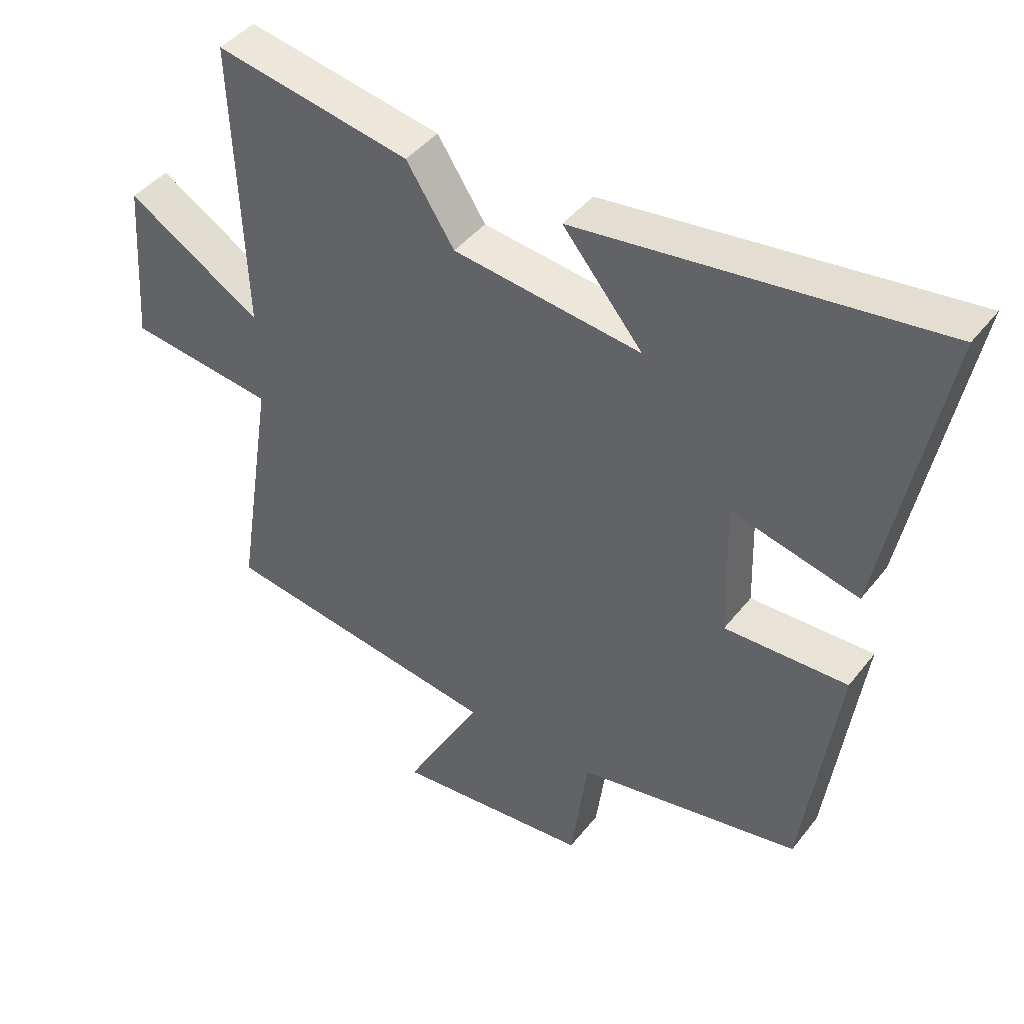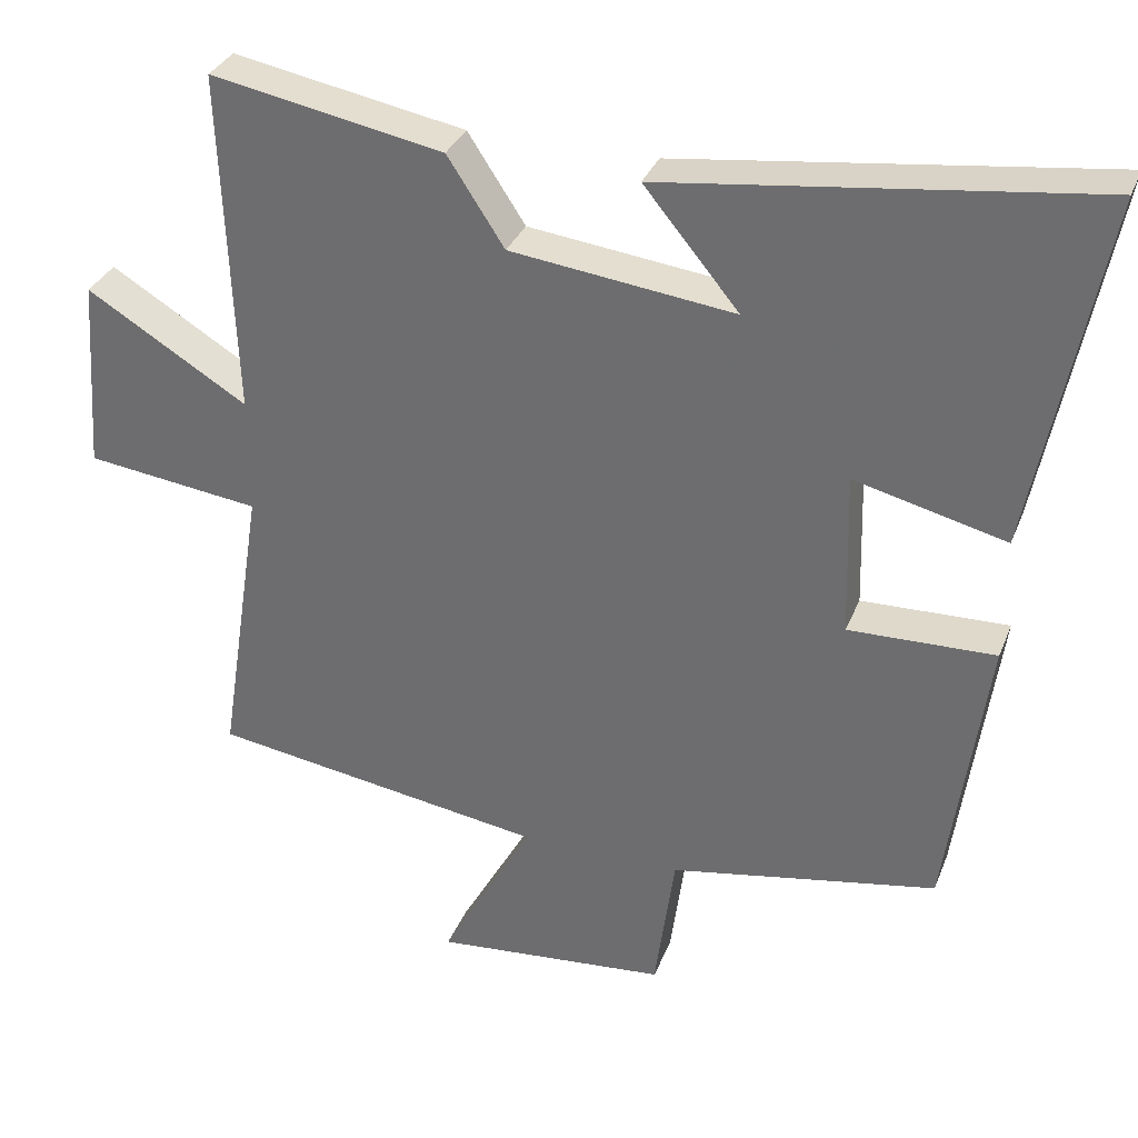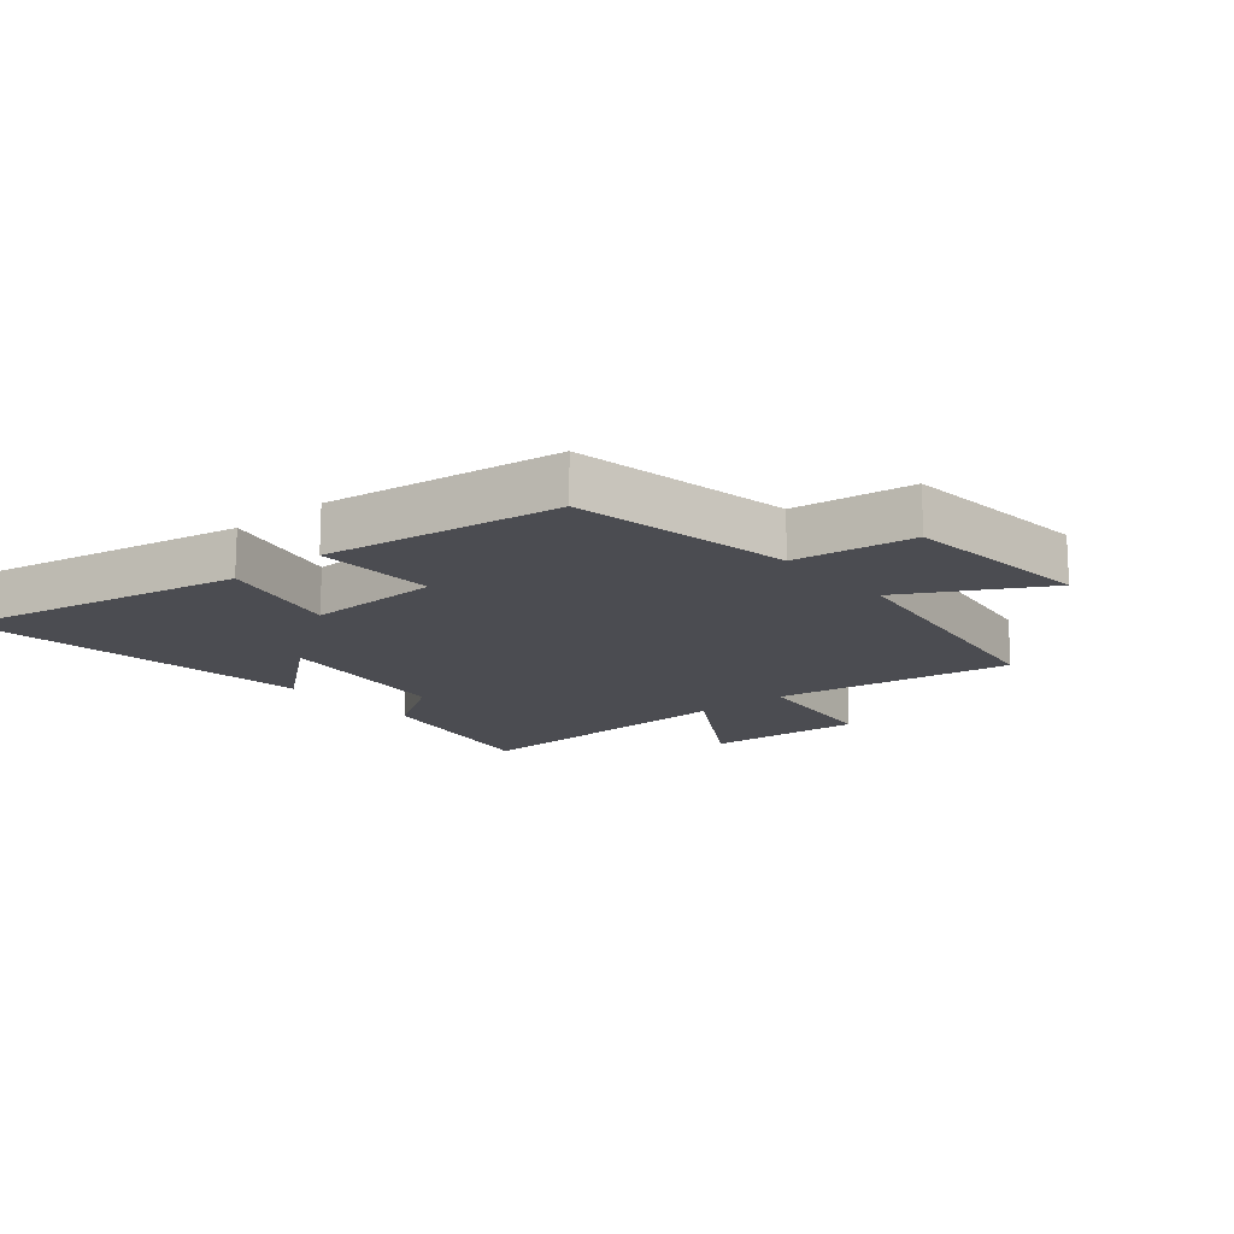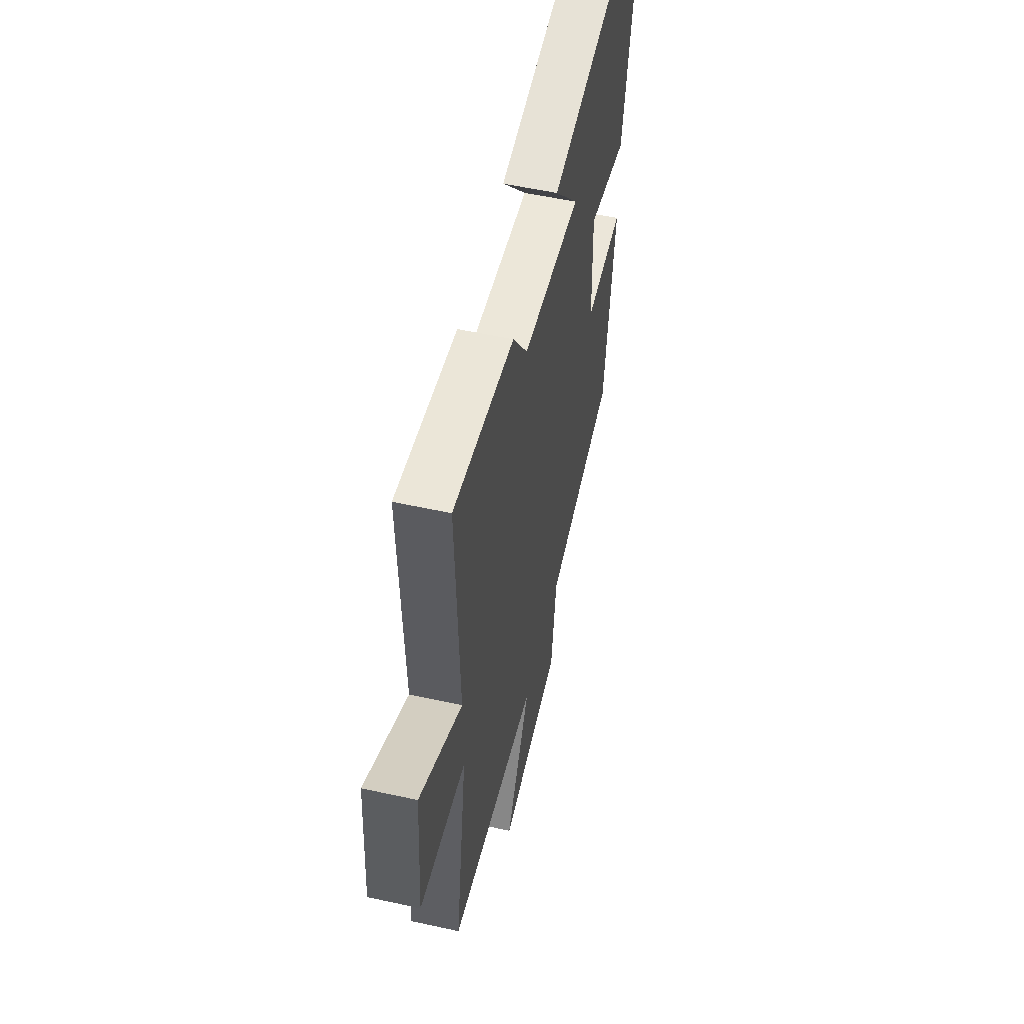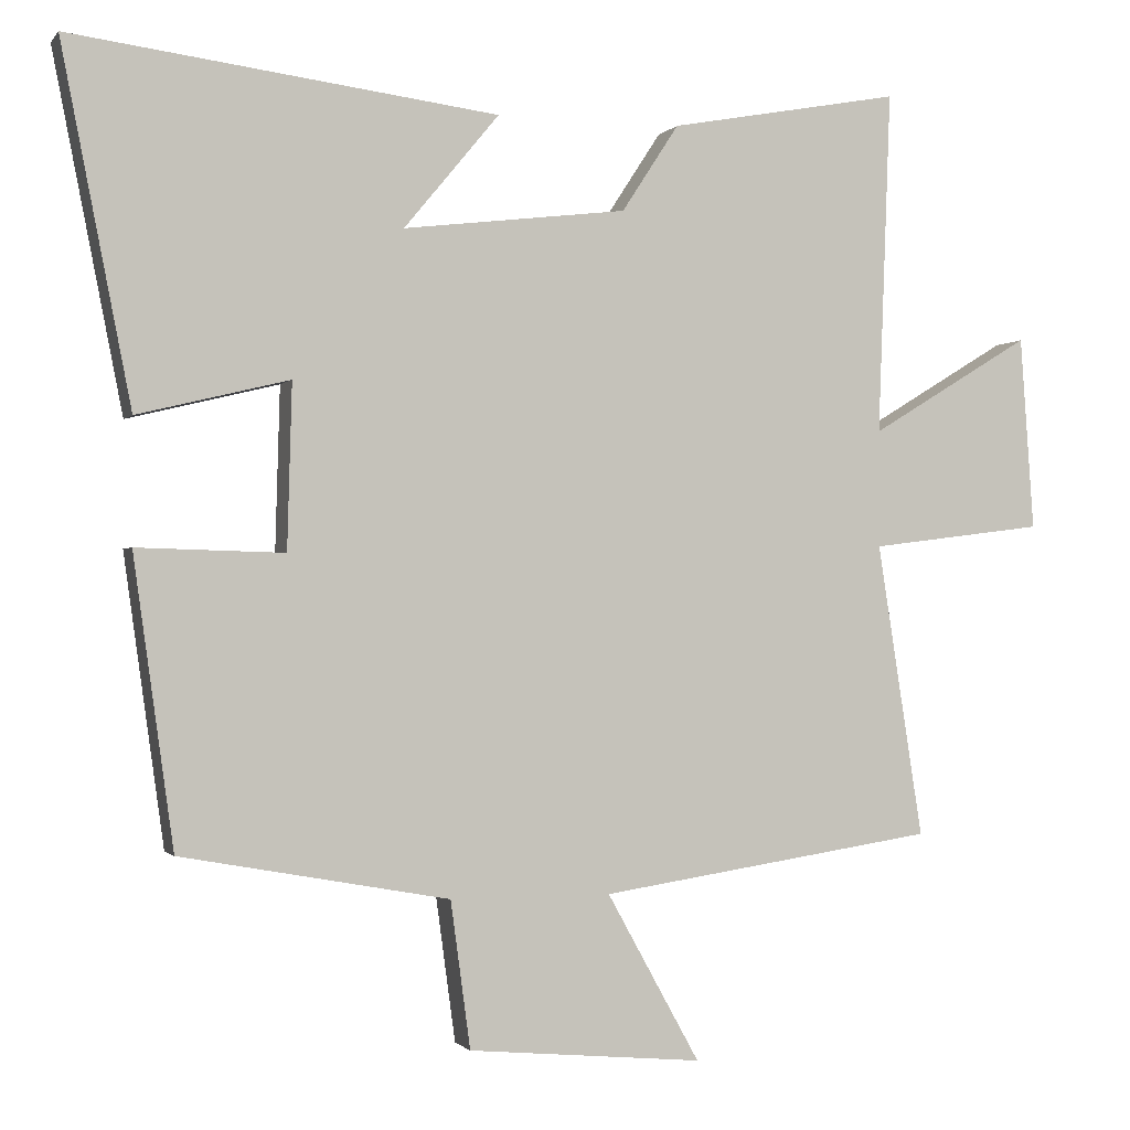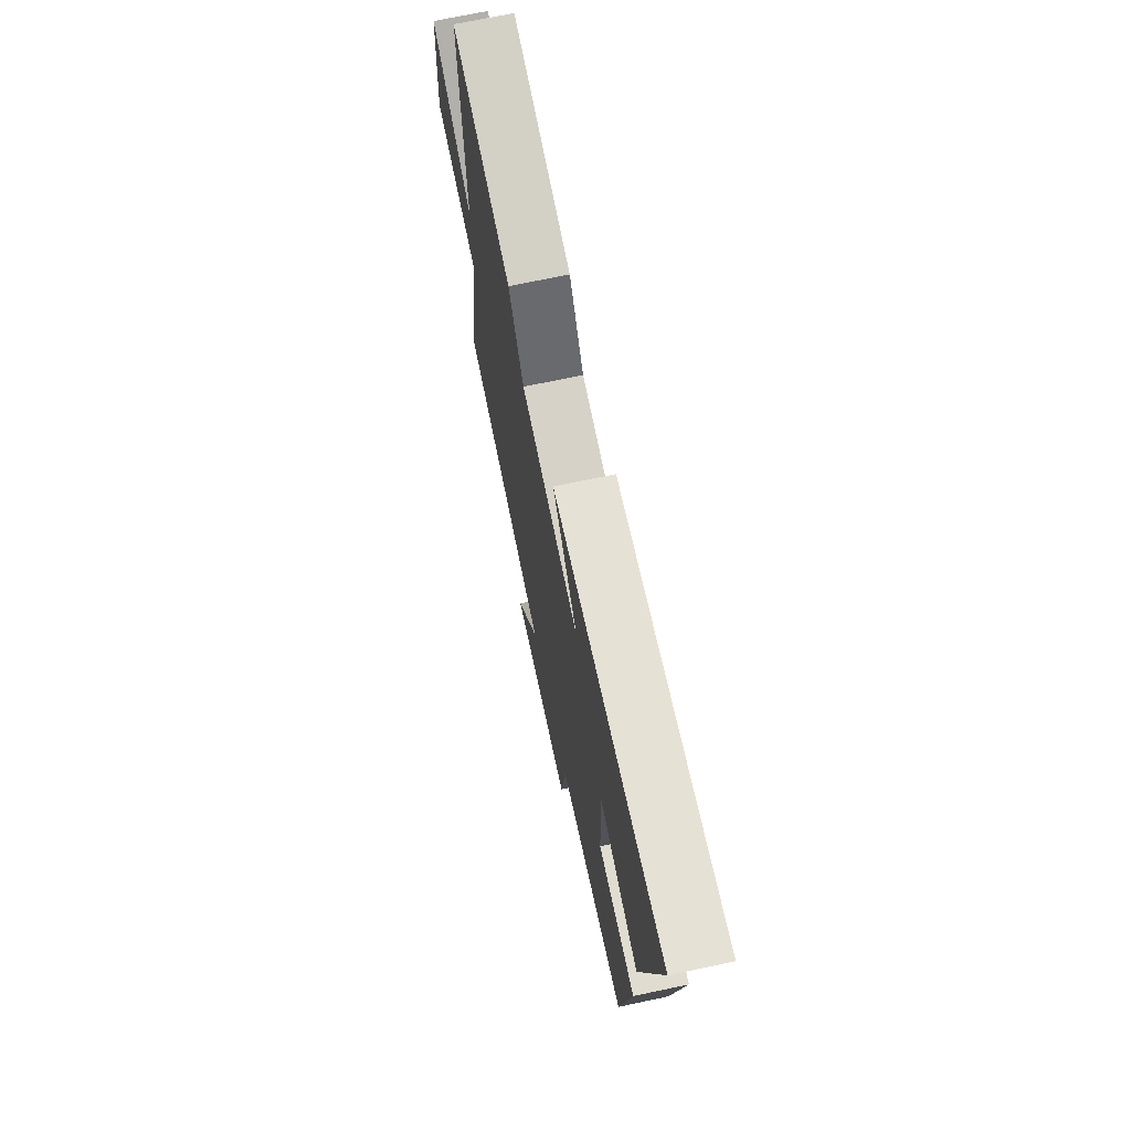
<metadata>
{"format":"obj","ext":"obj","renderer":"f3d","projection":"perspective","resolution":1024,"background":"white","views":[{"elev":43.1,"azim":34.9,"up":"+Z"},{"elev":32.6,"azim":19.5,"up":"+Z"},{"elev":-15.4,"azim":130.2,"up":"+Y"},{"elev":55.0,"azim":-76.9,"up":"+Z"},{"elev":-1.2,"azim":161.7,"up":"+Z"},{"elev":71.1,"azim":78.1,"up":"+Z"}]}
</metadata>
<code>
v -0.517 0.07 0.557
v -0.212 0.07 0.5
v -0.137 0.07 0.385
v 0.157 0.07 0.349
v 0.032 0.07 0.5
v 0.592 0.07 0.57
v 0.5 0.07 0.104
v 0.301 0.07 0.153
v 0.307 0.07 -0.063
v 0.5 0.07 -0.058
v 0.447 0.07 -0.436
v 0.095 0.07 -0.5
v 0.069 0.07 -0.692
v -0.239 0.07 -0.72
v -0.117 0.07 -0.5
v -0.56 0.07 -0.433
v -0.5 0.07 -0.048
v -0.73 0.07 -0.019
v -0.712 0.07 0.235
v -0.5 0.07 0.106
v -0.517 0 0.557
v -0.212 0 0.5
v -0.137 0 0.385
v 0.157 0 0.349
v 0.032 0 0.5
v 0.592 0 0.57
v 0.5 0 0.104
v 0.301 0 0.153
v 0.307 0 -0.063
v 0.5 0 -0.058
v 0.447 0 -0.436
v 0.095 0 -0.5
v 0.069 0 -0.692
v -0.239 0 -0.72
v -0.117 0 -0.5
v -0.56 0 -0.433
v -0.5 0 -0.048
v -0.73 0 -0.019
v -0.712 0 0.235
v -0.5 0 0.106
f 17 18 19 20
f 15 16 17
f 15 17 20
f 12 13 14 15
f 11 12 15
f 10 11 15
f 9 10 15
f 15 20 1
f 9 15 1
f 8 9 1
f 4 5 6 7
f 3 4 7 8
f 1 2 3
f 1 3 8
f 40 39 38 37
f 37 36 35
f 40 37 35
f 35 34 33 32
f 35 32 31
f 35 31 30
f 35 30 29
f 21 40 35
f 21 35 29
f 21 29 28
f 27 26 25 24
f 28 27 24 23
f 23 22 21
f 28 23 21
f 1 21 22 2
f 2 22 23 3
f 3 23 24 4
f 4 24 25 5
f 5 25 26 6
f 6 26 27 7
f 7 27 28 8
f 8 28 29 9
f 9 29 30 10
f 10 30 31 11
f 11 31 32 12
f 12 32 33 13
f 13 33 34 14
f 14 34 35 15
f 15 35 36 16
f 16 36 37 17
f 17 37 38 18
f 18 38 39 19
f 19 39 40 20
f 20 40 21 1

</code>
